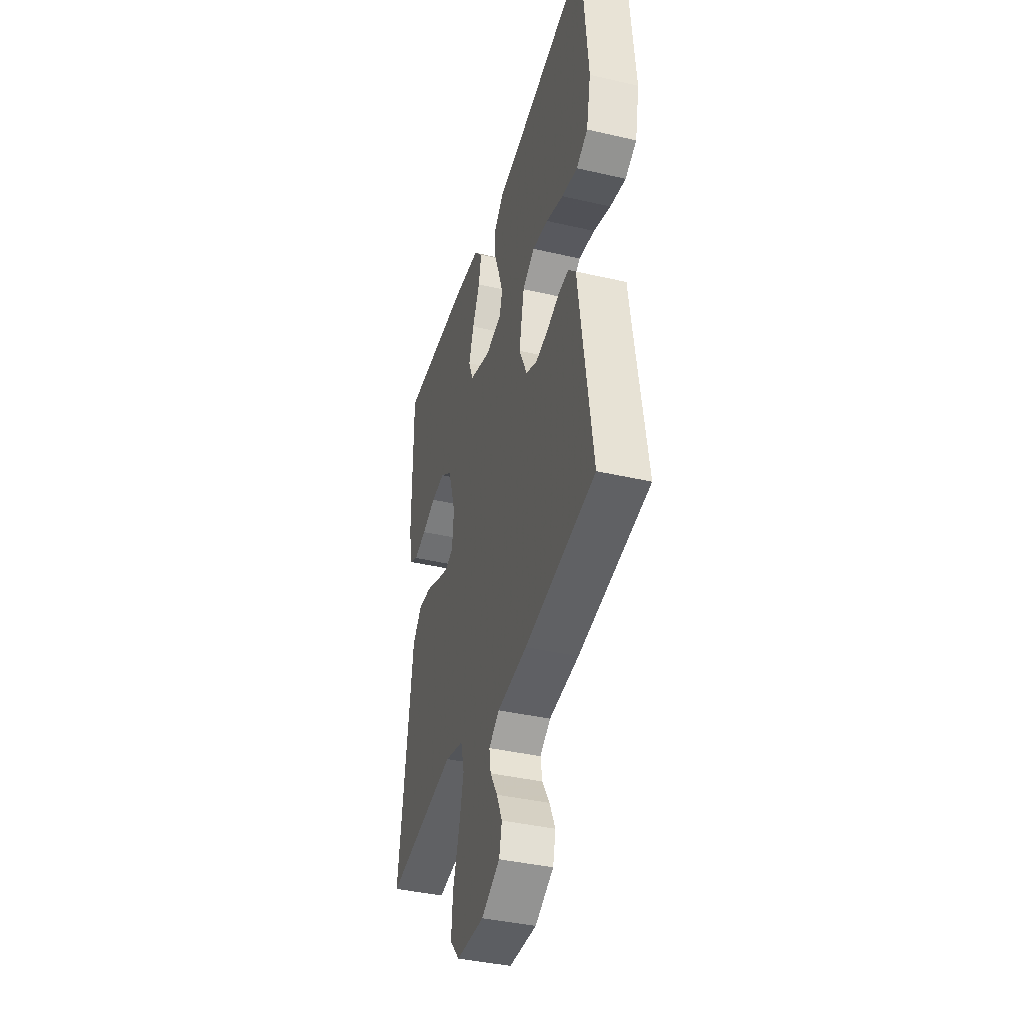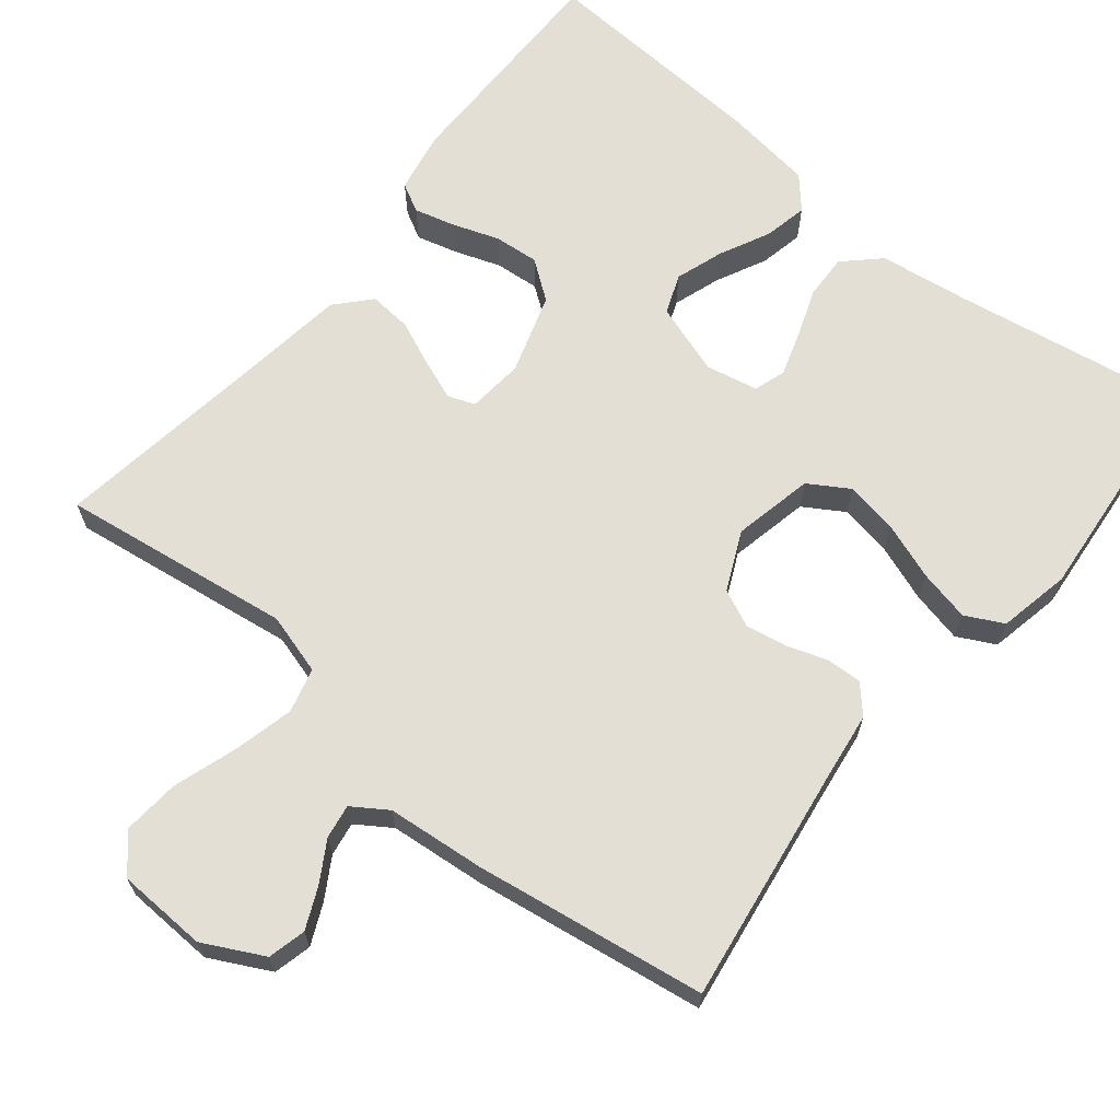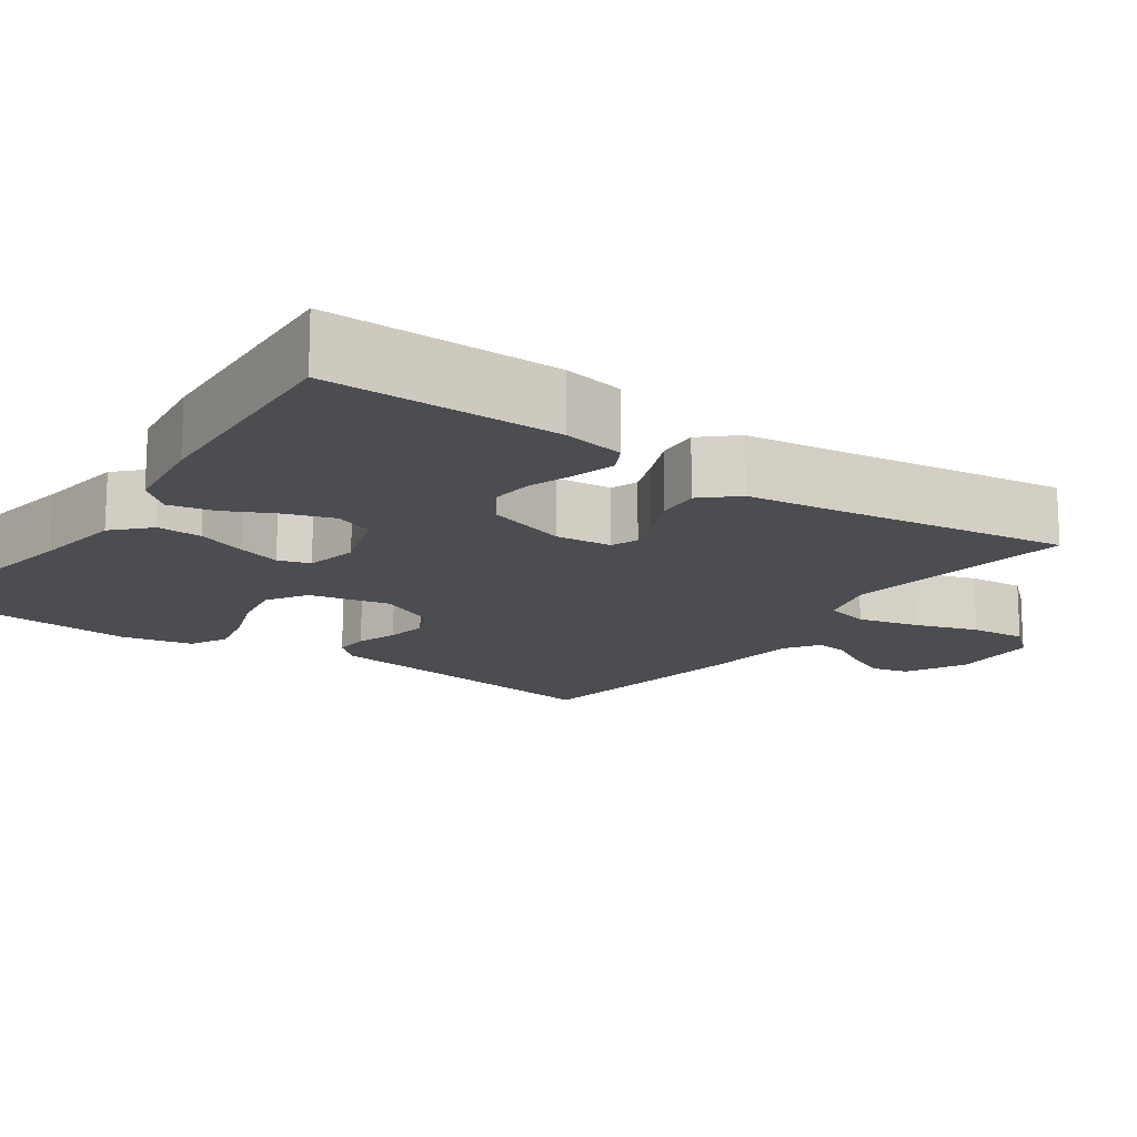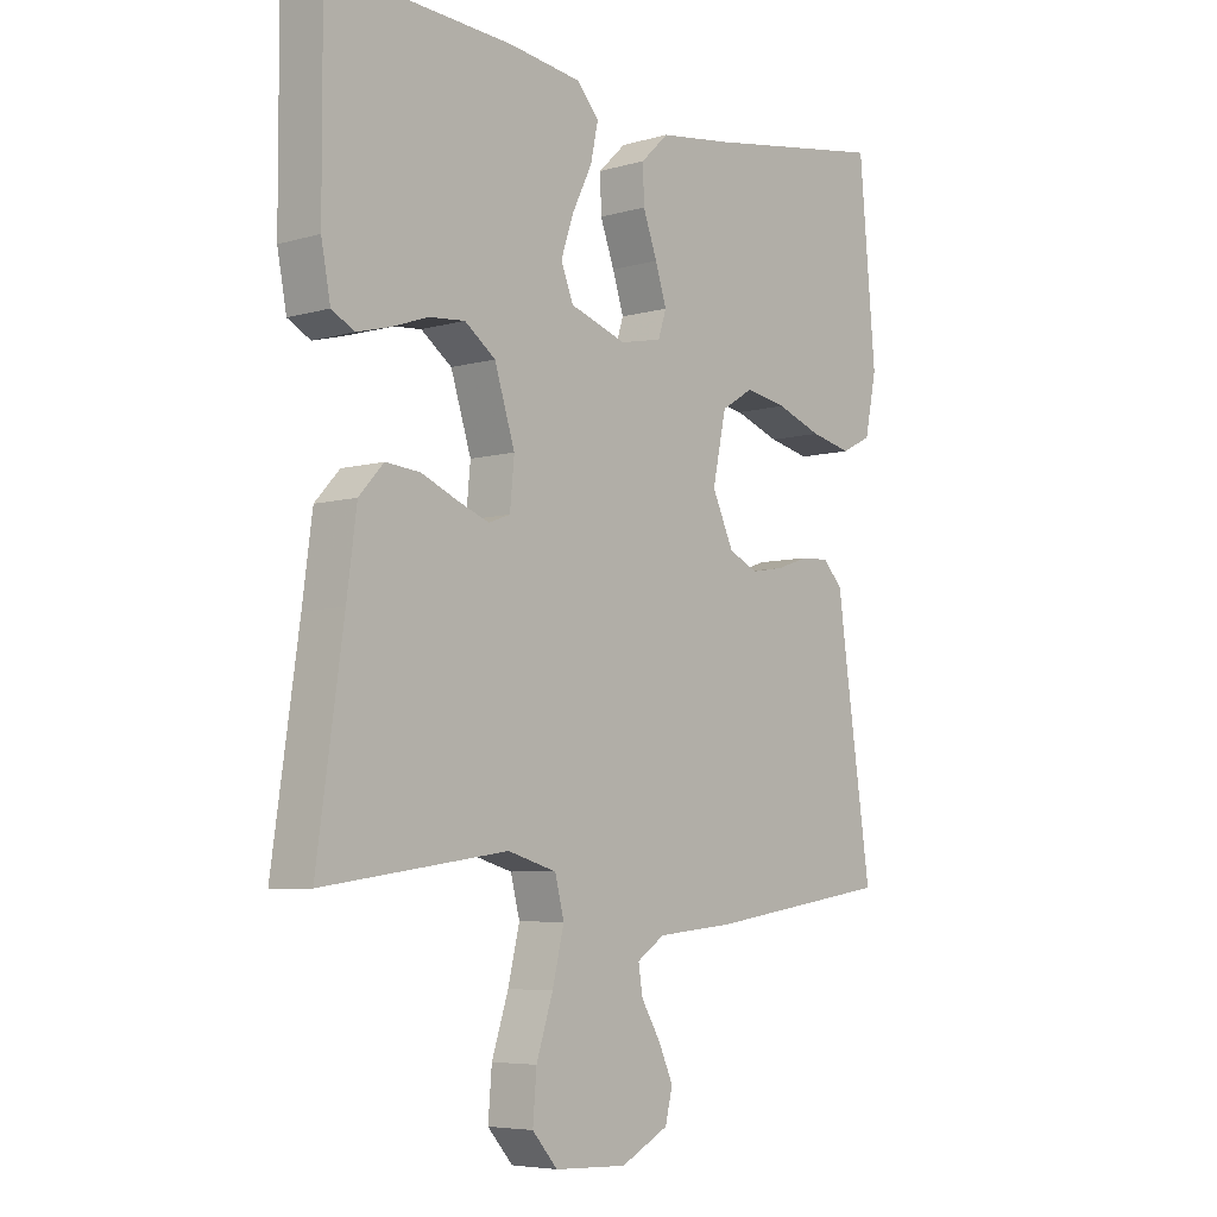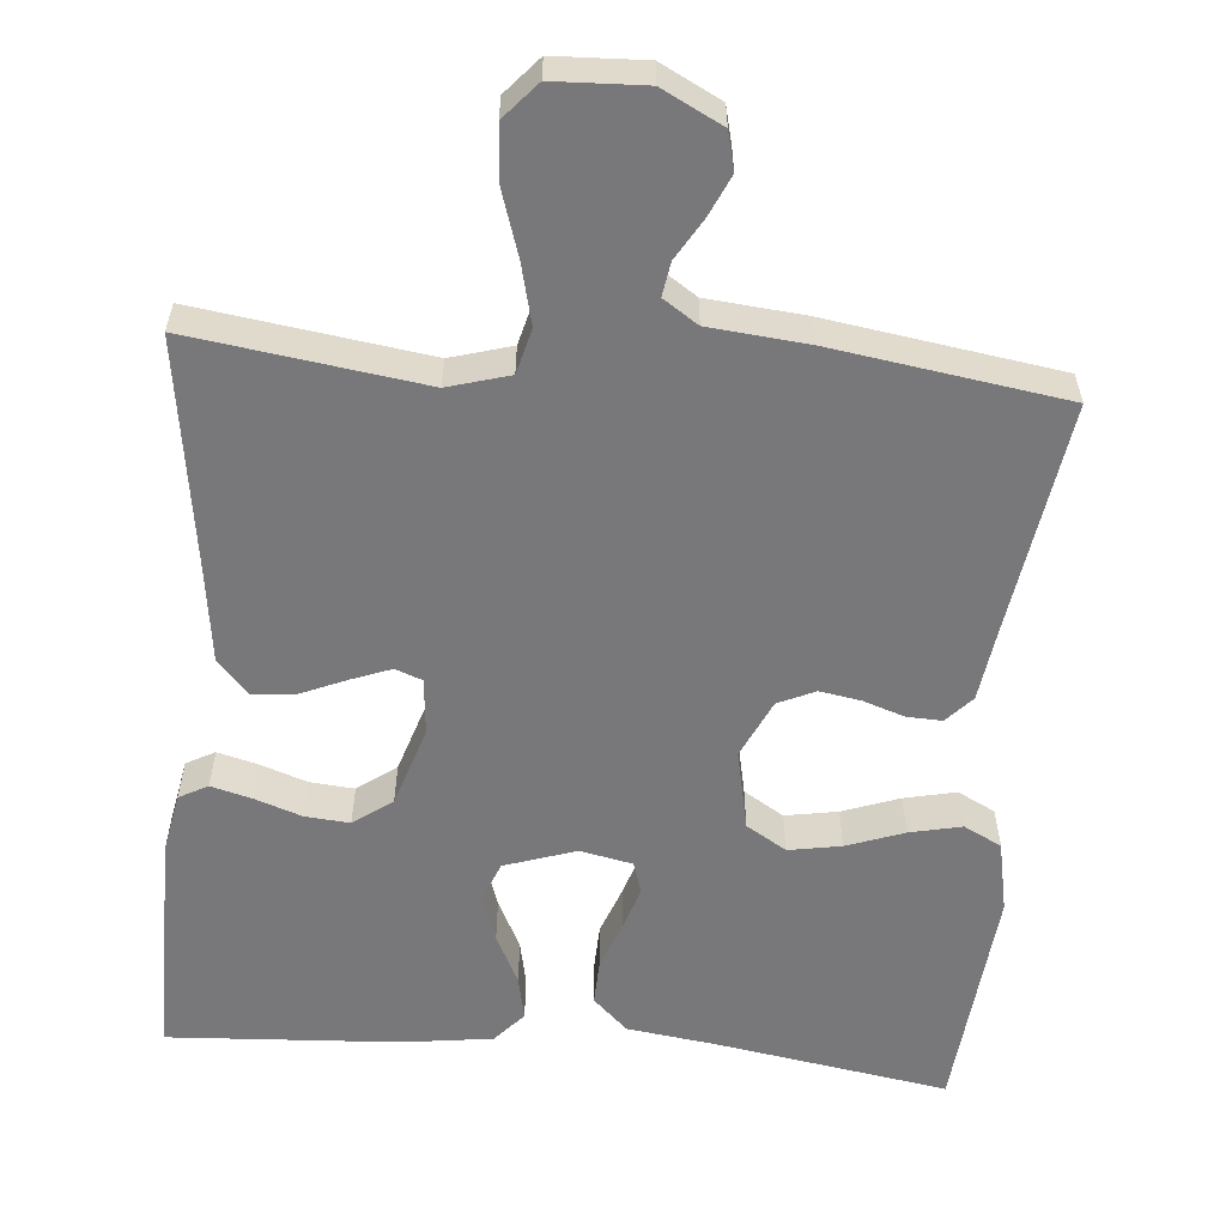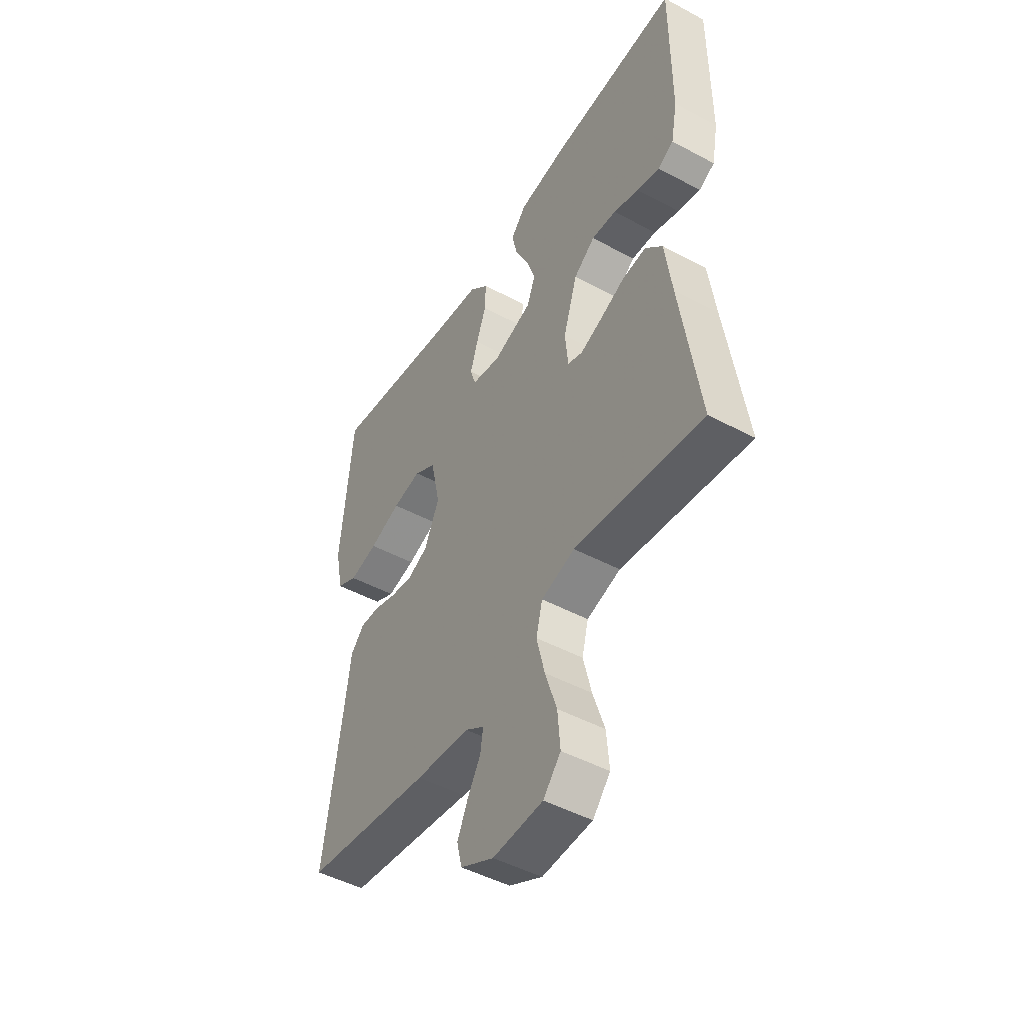
<metadata>
{"format":"obj","ext":"obj","renderer":"f3d","projection":"perspective","resolution":1024,"background":"white","views":[{"elev":-40.0,"azim":-105.9,"up":"+Z"},{"elev":66.3,"azim":-141.0,"up":"+Y"},{"elev":-15.6,"azim":54.9,"up":"+Y"},{"elev":-5.9,"azim":130.9,"up":"+Z"},{"elev":-57.5,"azim":175.0,"up":"+Y"},{"elev":-48.1,"azim":59.1,"up":"+Z"}]}
</metadata>
<code>
v 0.5 0.07 -0.5
v 0.2 0.07 -0.458
v 0.121 0.07 -0.481
v 0.106 0.07 -0.539
v 0.125 0.07 -0.617
v 0.152 0.07 -0.7
v 0.158 0.07 -0.773
v 0.117 0.07 -0.82
v 0 0.07 -0.825
v -0.078 0.07 -0.785
v -0.09 0.07 -0.736
v -0.066 0.07 -0.683
v -0.035 0.07 -0.631
v -0.028 0.07 -0.587
v -0.073 0.07 -0.557
v -0.2 0.07 -0.545
v -0.5 0.07 -0.5
v -0.456 0.07 -0.2
v -0.443 0.07 -0.104
v -0.411 0.07 -0.069
v -0.365 0.07 -0.071
v -0.312 0.07 -0.089
v -0.259 0.07 -0.098
v -0.211 0.07 -0.076
v -0.176 0.07 0
v -0.198 0.07 0.104
v -0.25 0.07 0.136
v -0.318 0.07 0.124
v -0.392 0.07 0.097
v -0.459 0.07 0.082
v -0.508 0.07 0.107
v -0.527 0.07 0.2
v -0.5 0.07 0.5
v -0.2 0.07 0.451
v -0.083 0.07 0.435
v -0.038 0.07 0.392
v -0.04 0.07 0.334
v -0.063 0.07 0.271
v -0.081 0.07 0.214
v -0.068 0.07 0.173
v 0 0.07 0.159
v 0.092 0.07 0.19
v 0.112 0.07 0.241
v 0.091 0.07 0.303
v 0.059 0.07 0.368
v 0.047 0.07 0.425
v 0.083 0.07 0.466
v 0.2 0.07 0.482
v 0.5 0.07 0.5
v 0.499 0.07 0.2
v 0.484 0.07 0.121
v 0.447 0.07 0.101
v 0.394 0.07 0.115
v 0.334 0.07 0.136
v 0.276 0.07 0.141
v 0.226 0.07 0.104
v 0.193 0.07 0
v 0.2 0.07 -0.073
v 0.235 0.07 -0.086
v 0.287 0.07 -0.066
v 0.345 0.07 -0.041
v 0.401 0.07 -0.036
v 0.441 0.07 -0.08
v 0.457 0.07 -0.2
v 0.5 0 -0.5
v 0.2 0 -0.458
v 0.121 0 -0.481
v 0.106 0 -0.539
v 0.125 0 -0.617
v 0.152 0 -0.7
v 0.158 0 -0.773
v 0.117 0 -0.82
v 0 0 -0.825
v -0.078 0 -0.785
v -0.09 0 -0.736
v -0.066 0 -0.683
v -0.035 0 -0.631
v -0.028 0 -0.587
v -0.073 0 -0.557
v -0.2 0 -0.545
v -0.5 0 -0.5
v -0.456 0 -0.2
v -0.443 0 -0.104
v -0.411 0 -0.069
v -0.365 0 -0.071
v -0.312 0 -0.089
v -0.259 0 -0.098
v -0.211 0 -0.076
v -0.176 0 0
v -0.198 0 0.104
v -0.25 0 0.136
v -0.318 0 0.124
v -0.392 0 0.097
v -0.459 0 0.082
v -0.508 0 0.107
v -0.527 0 0.2
v -0.5 0 0.5
v -0.2 0 0.451
v -0.083 0 0.435
v -0.038 0 0.392
v -0.04 0 0.334
v -0.063 0 0.271
v -0.081 0 0.214
v -0.068 0 0.173
v 0 0 0.159
v 0.092 0 0.19
v 0.112 0 0.241
v 0.091 0 0.303
v 0.059 0 0.368
v 0.047 0 0.425
v 0.083 0 0.466
v 0.2 0 0.482
v 0.5 0 0.5
v 0.499 0 0.2
v 0.484 0 0.121
v 0.447 0 0.101
v 0.394 0 0.115
v 0.334 0 0.136
v 0.276 0 0.141
v 0.226 0 0.104
v 0.193 0 0
v 0.2 0 -0.073
v 0.235 0 -0.086
v 0.287 0 -0.066
v 0.345 0 -0.041
v 0.401 0 -0.036
v 0.441 0 -0.08
v 0.457 0 -0.2
f 62 63 64
f 61 62 64
f 60 61 64
f 64 1 2
f 60 64 2
f 59 60 2
f 58 59 2 3
f 57 58 3 4
f 52 53 54
f 51 52 54
f 50 51 54
f 49 50 54
f 48 49 54
f 47 48 54
f 46 47 54
f 45 46 54
f 44 45 54
f 43 44 54 55
f 42 43 55 56
f 36 37 38
f 35 36 38
f 34 35 38
f 34 38 39
f 33 34 39
f 32 33 39
f 31 32 39
f 30 31 39
f 29 30 39
f 28 29 39
f 27 28 39 40
f 20 21 22
f 19 20 22
f 18 19 22
f 18 22 23
f 17 18 23
f 16 17 23
f 15 16 23
f 14 15 23 24
f 11 12 13
f 10 11 13
f 9 10 13
f 8 9 13
f 7 8 13
f 6 7 13
f 5 6 13
f 4 5 13 14
f 14 24 25
f 4 14 25
f 57 4 25
f 56 57 25
f 42 56 25
f 41 42 25
f 26 27 40 41
f 25 26 41
f 128 127 126
f 128 126 125
f 128 125 124
f 66 65 128
f 66 128 124
f 66 124 123
f 67 66 123 122
f 68 67 122 121
f 118 117 116
f 118 116 115
f 118 115 114
f 118 114 113
f 118 113 112
f 118 112 111
f 118 111 110
f 118 110 109
f 118 109 108
f 119 118 108 107
f 120 119 107 106
f 102 101 100
f 102 100 99
f 102 99 98
f 103 102 98
f 103 98 97
f 103 97 96
f 103 96 95
f 103 95 94
f 103 94 93
f 103 93 92
f 104 103 92 91
f 86 85 84
f 86 84 83
f 86 83 82
f 87 86 82
f 87 82 81
f 87 81 80
f 87 80 79
f 88 87 79 78
f 77 76 75
f 77 75 74
f 77 74 73
f 77 73 72
f 77 72 71
f 77 71 70
f 77 70 69
f 78 77 69 68
f 89 88 78
f 89 78 68
f 89 68 121
f 89 121 120
f 89 120 106
f 89 106 105
f 105 104 91 90
f 105 90 89
f 1 65 66 2
f 2 66 67 3
f 3 67 68 4
f 4 68 69 5
f 5 69 70 6
f 6 70 71 7
f 7 71 72 8
f 8 72 73 9
f 9 73 74 10
f 10 74 75 11
f 11 75 76 12
f 12 76 77 13
f 13 77 78 14
f 14 78 79 15
f 15 79 80 16
f 16 80 81 17
f 17 81 82 18
f 18 82 83 19
f 19 83 84 20
f 20 84 85 21
f 21 85 86 22
f 22 86 87 23
f 23 87 88 24
f 24 88 89 25
f 25 89 90 26
f 26 90 91 27
f 27 91 92 28
f 28 92 93 29
f 29 93 94 30
f 30 94 95 31
f 31 95 96 32
f 32 96 97 33
f 33 97 98 34
f 34 98 99 35
f 35 99 100 36
f 36 100 101 37
f 37 101 102 38
f 38 102 103 39
f 39 103 104 40
f 40 104 105 41
f 41 105 106 42
f 42 106 107 43
f 43 107 108 44
f 44 108 109 45
f 45 109 110 46
f 46 110 111 47
f 47 111 112 48
f 48 112 113 49
f 49 113 114 50
f 50 114 115 51
f 51 115 116 52
f 52 116 117 53
f 53 117 118 54
f 54 118 119 55
f 55 119 120 56
f 56 120 121 57
f 57 121 122 58
f 58 122 123 59
f 59 123 124 60
f 60 124 125 61
f 61 125 126 62
f 62 126 127 63
f 63 127 128 64
f 64 128 65 1

</code>
